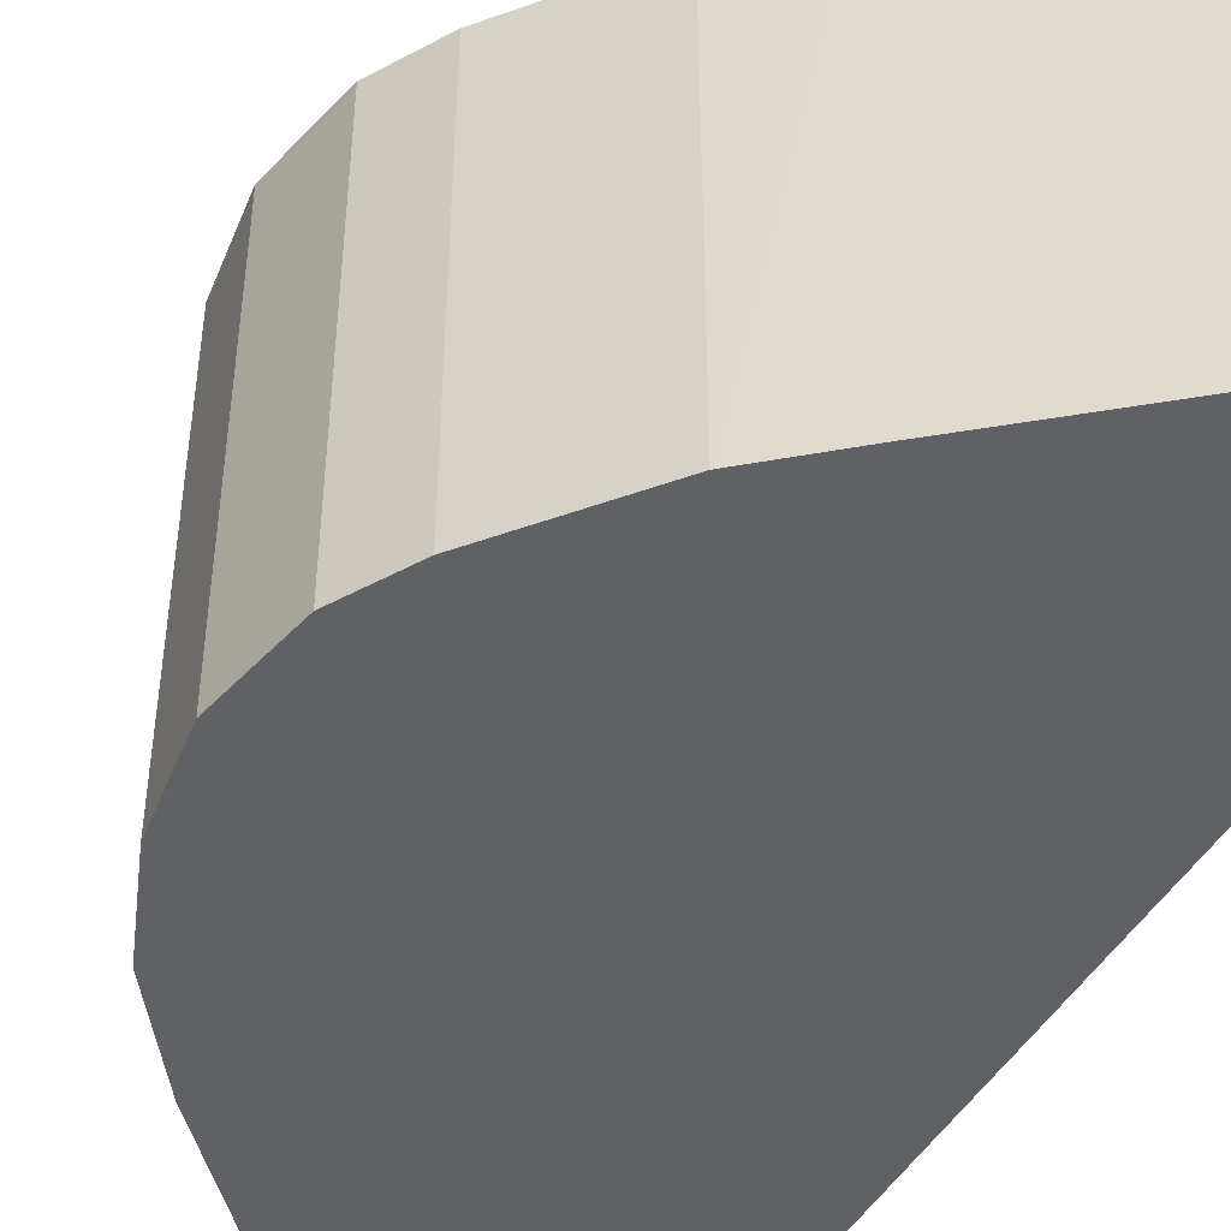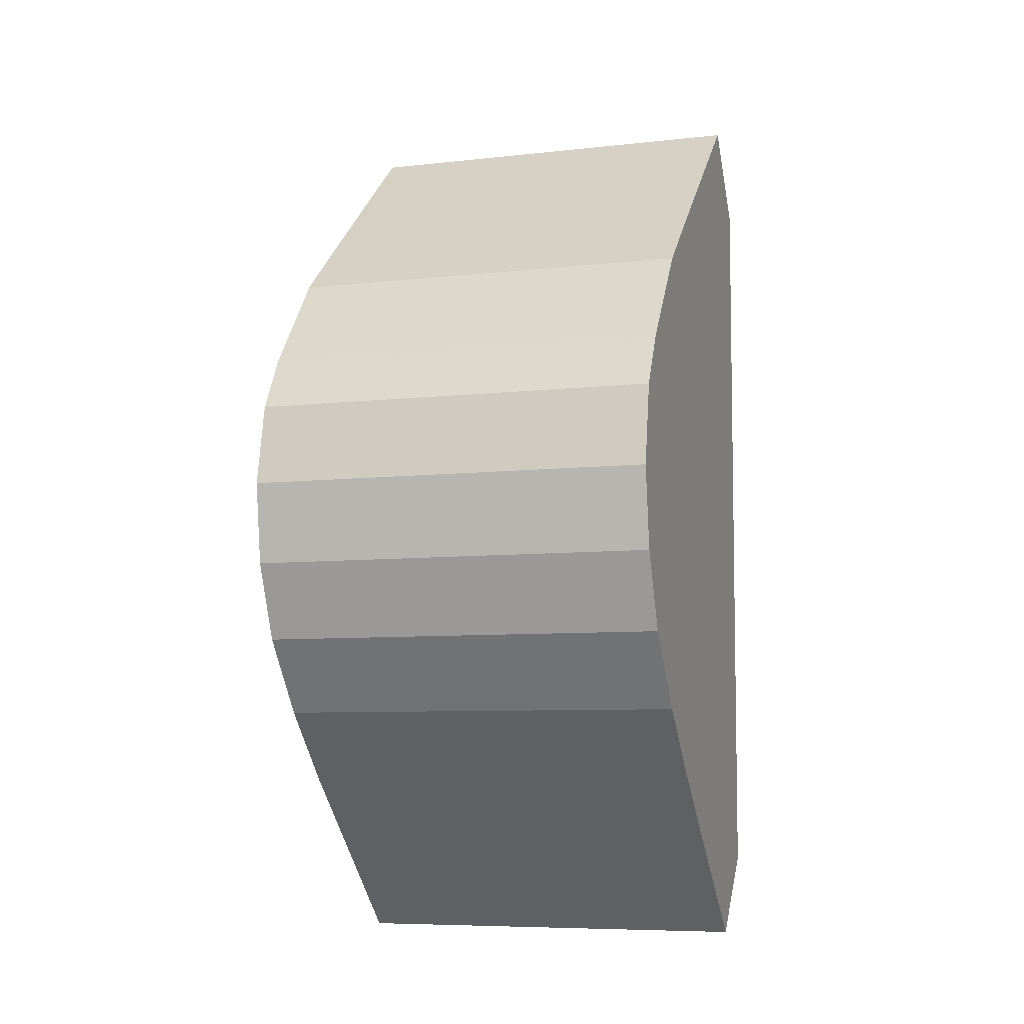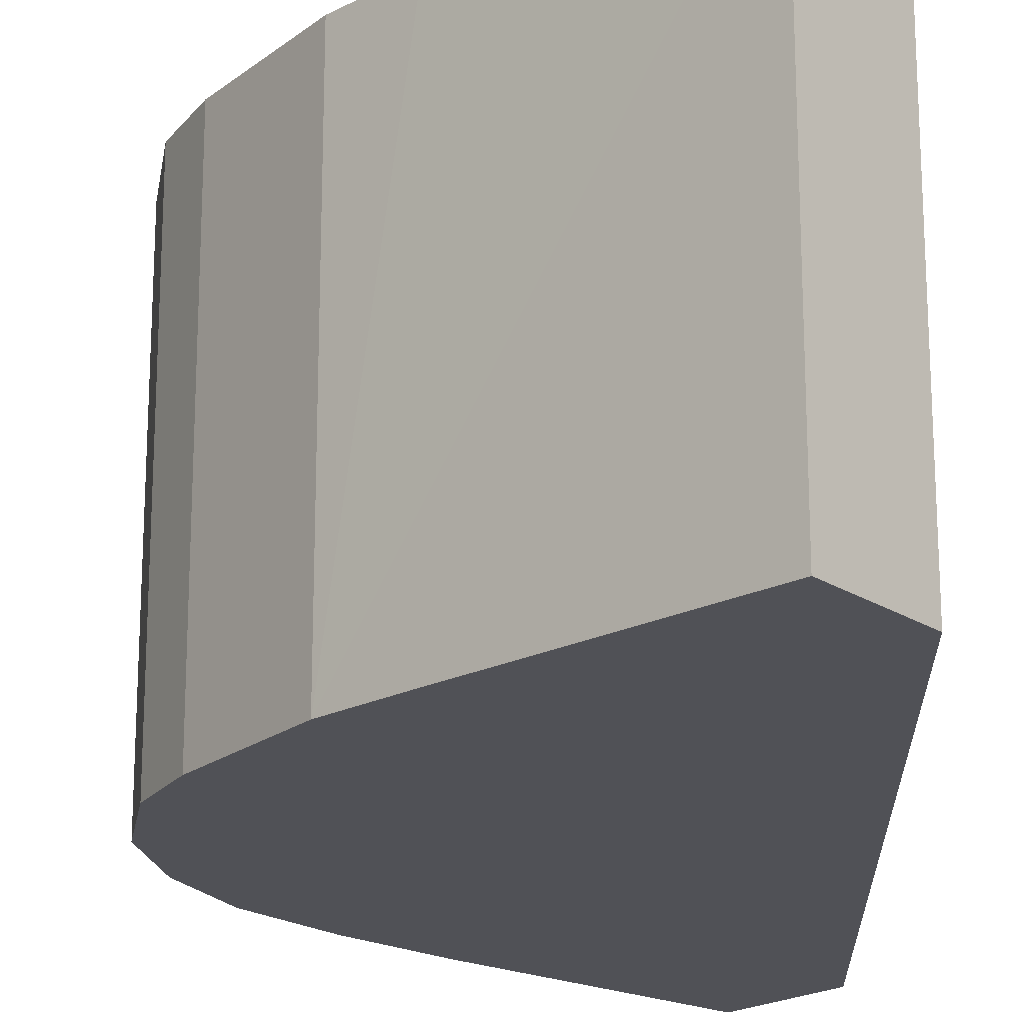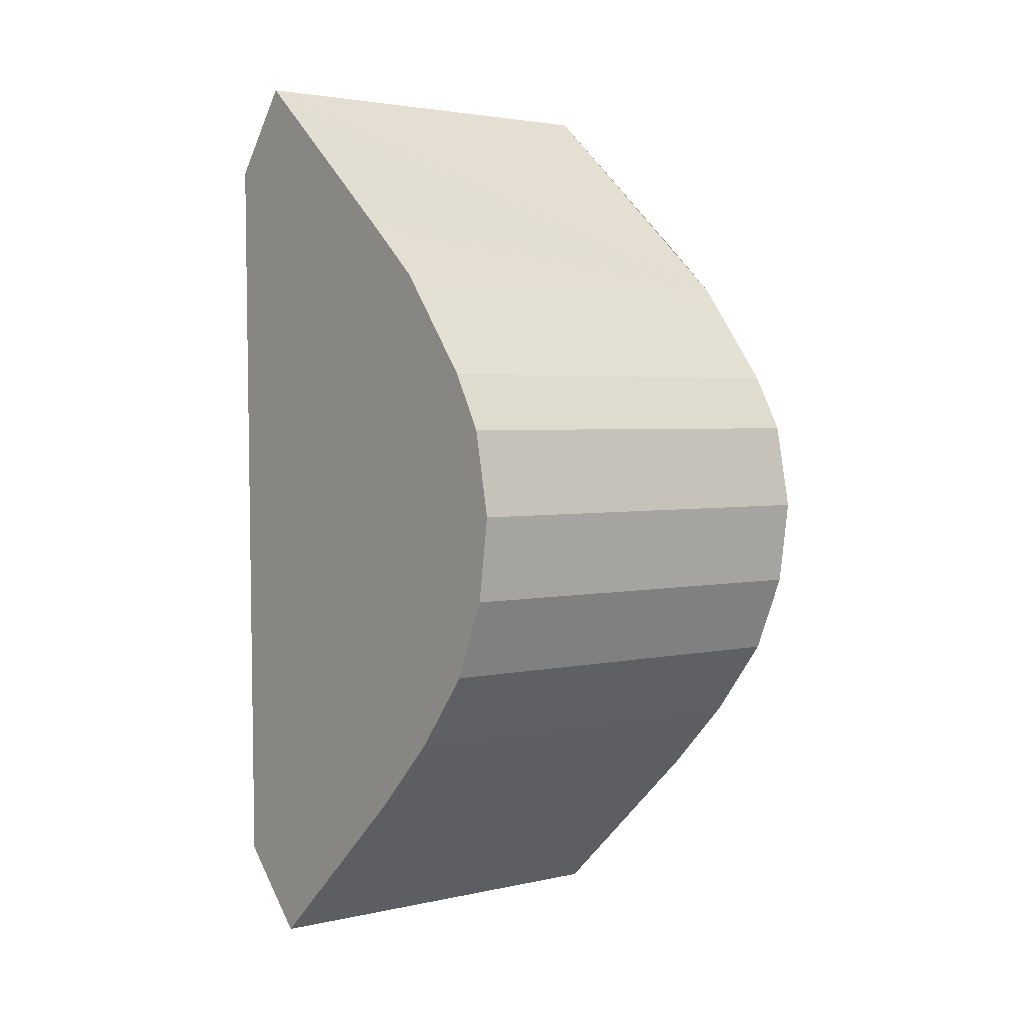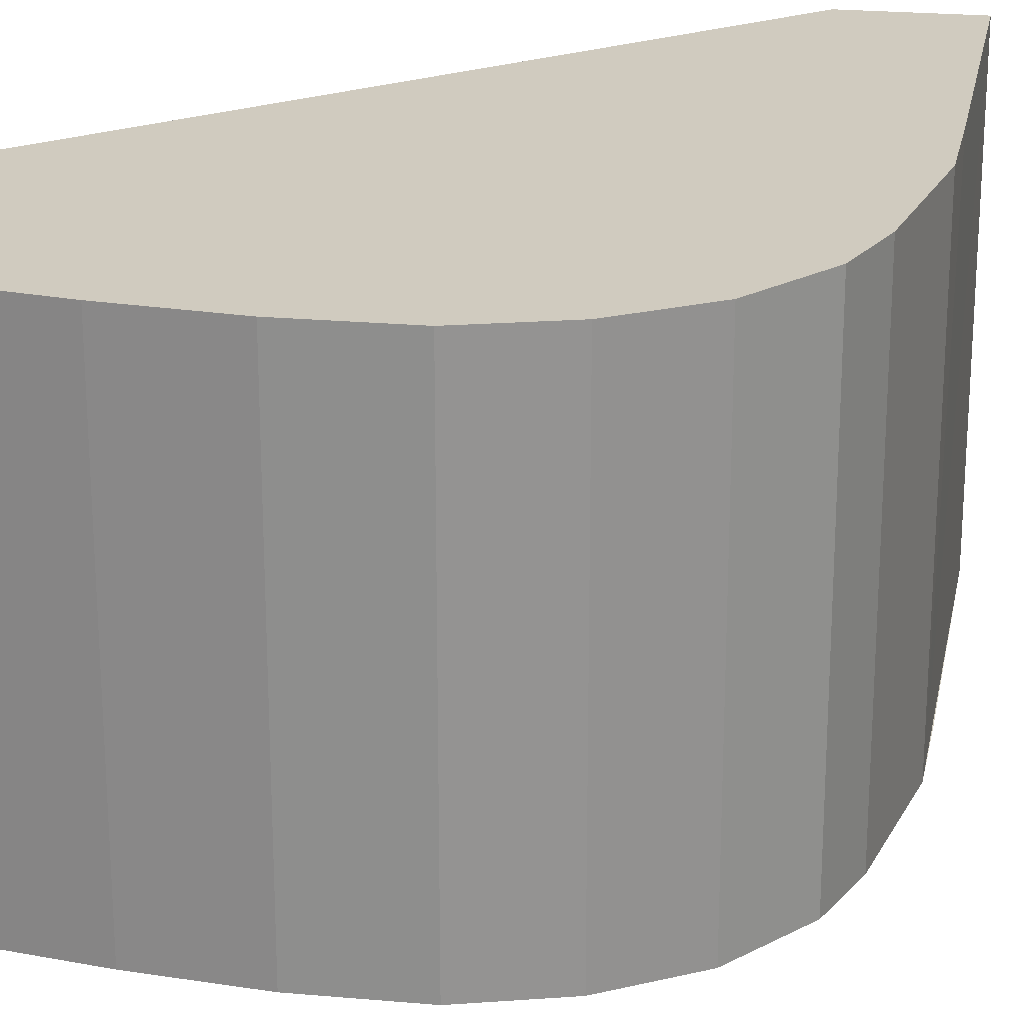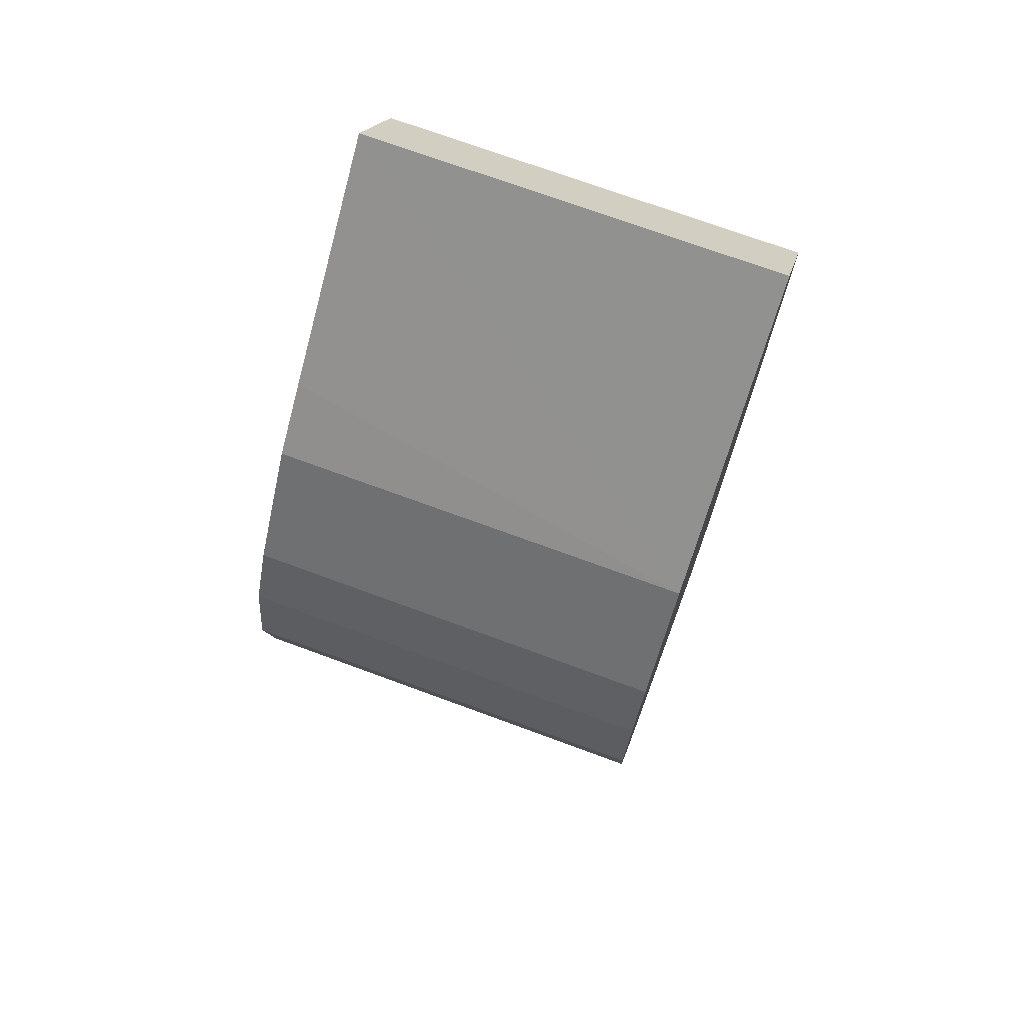
<metadata>
{"format":"obj","ext":"obj","renderer":"f3d","projection":"perspective","resolution":1024,"background":"white","views":[{"elev":-48.9,"azim":-29.7,"up":"+Y"},{"elev":-7.6,"azim":-72.4,"up":"+Z"},{"elev":-20.5,"azim":2.2,"up":"+Y"},{"elev":2.9,"azim":-128.4,"up":"+Z"},{"elev":23.7,"azim":-119.8,"up":"+Y"},{"elev":72.5,"azim":-69.8,"up":"+Z"}]}
</metadata>
<code>
v  5.568 6.54 -7.404
v  6.878 6.54 -6.247
v  5.656 6.54 -7.485
v  2.719 6.54 -4.805
v  1.627 6.54 -3.695
v  7.037 6.54 5.835
v  0.699 6.54 -2.517
v  0.185 6.54 -1.302
v  0 6.54 4.005e-16
v  0.264 6.54 1.315
v  0.75 6.54 2.179
v  2.012 6.54 3.767
v  2.921 6.54 4.559
v  5.987 6.54 7.165
v  2.012 -2.307e-16 3.767
v  5.987 -4.387e-16 7.165
v  2.921 -2.792e-16 4.559
v  0.75 -1.334e-16 2.179
v  0.264 -8.052e-17 1.315
v  7.037 -3.573e-16 5.835
v  6.878 3.825e-16 -6.247
v  5.656 4.583e-16 -7.485
v  2.719 2.942e-16 -4.805
v  5.568 4.534e-16 -7.404
v  1.627 2.263e-16 -3.695
v  0.699 1.541e-16 -2.517
v  0.185 7.972e-17 -1.302
v  0 0 0
g defaultobject
f 1 2 3
f 2 1 4
f 2 4 5
f 2 5 6
f 6 5 7
f 6 7 8
f 6 8 9
f 6 9 10
f 6 10 11
f 6 11 12
f 6 12 13
f 6 13 14
f 15 13 12
f 13 15 14
f 14 15 16
f 16 15 17
f 18 12 11
f 12 18 15
f 19 11 10
f 11 19 18
f 16 6 14
f 6 16 20
f 20 2 6
f 2 20 21
f 21 3 2
f 3 21 22
f 22 1 3
f 1 22 4
f 4 22 23
f 23 22 24
f 23 5 4
f 5 23 25
f 25 7 5
f 7 25 26
f 26 8 7
f 8 26 27
f 27 9 8
f 9 27 28
f 28 10 9
f 10 28 19
f 19 15 18
f 15 19 28
f 15 28 17
f 17 28 27
f 17 27 16
f 16 27 26
f 16 26 20
f 20 26 25
f 20 25 21
f 21 25 23
f 21 23 24
f 21 24 22

</code>
